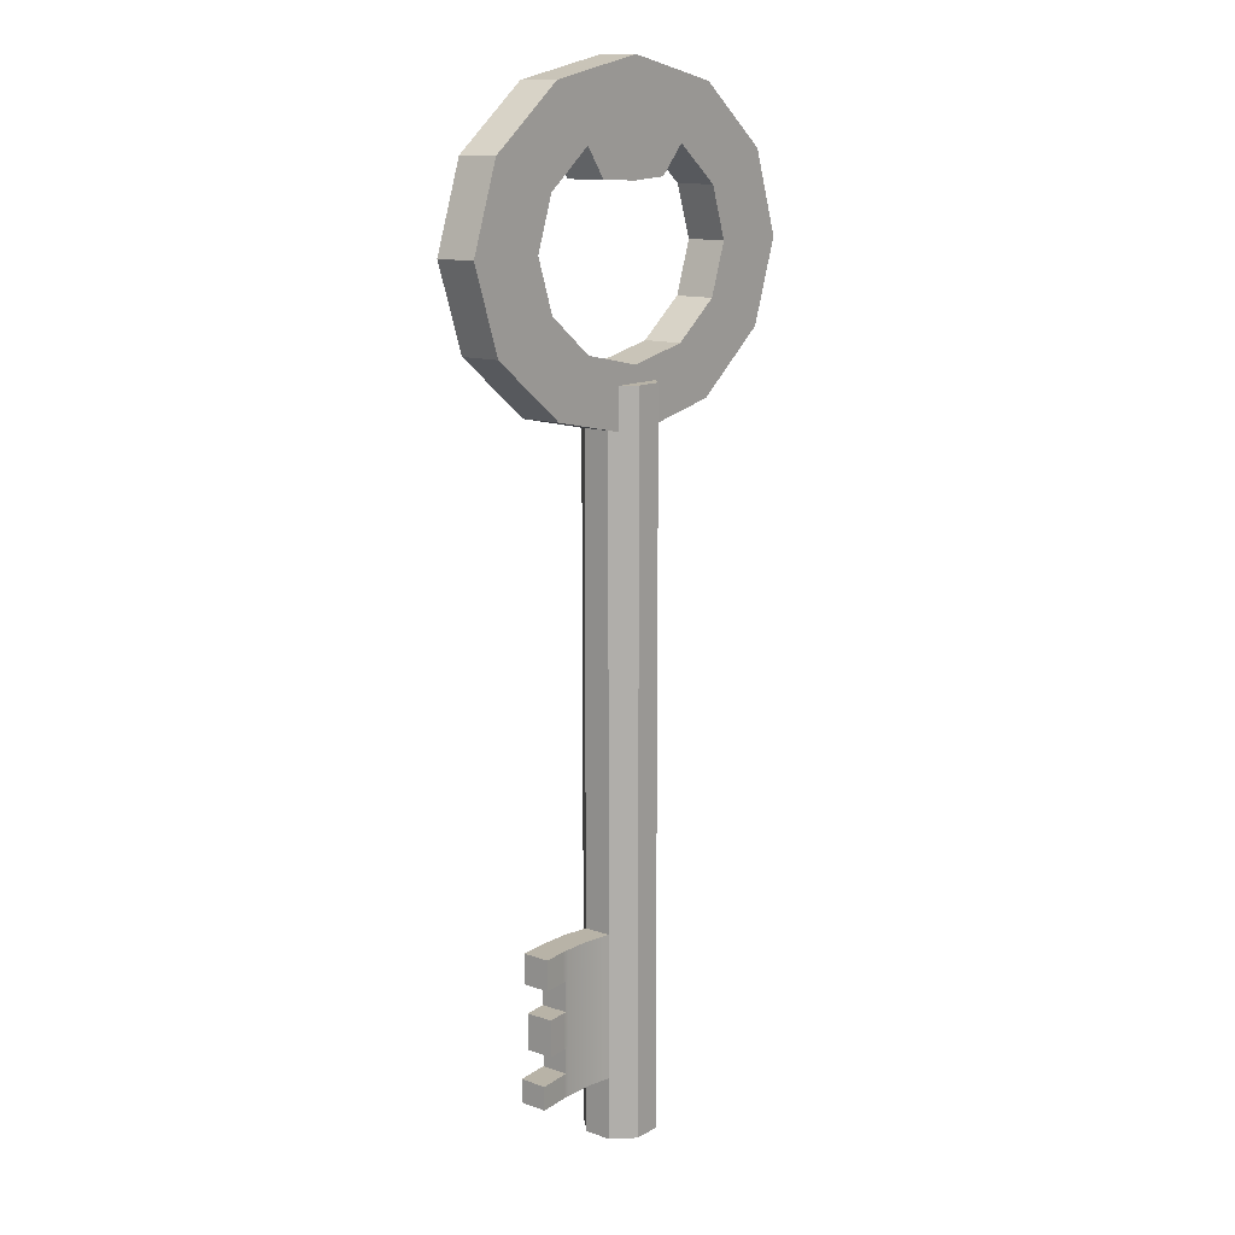
<metadata>
{"format":"obj","ext":"obj","renderer":"f3d","projection":"perspective","resolution":1024,"background":"white","views":[{"elev":12.8,"azim":128.4,"up":"+Y"}]}
</metadata>
<code>
g default
v 0.6991 7.691 -0.5249
v 0.5889 8.011 -0.5249
v 0.2878 8.245 -0.5249
v -0.1234 8.331 -0.5249
v -0.5346 8.245 -0.5249
v -0.8356 8.011 -0.5249
v -0.9458 7.691 -0.5249
v -0.8356 7.371 -0.5249
v -0.5346 7.137 -0.5249
v -0.1234 7.052 -0.5249
v 0.2878 7.137 -0.5249
v 0.5889 7.371 -0.5249
v 0.6991 7.691 -0.2743
v 0.5889 8.011 -0.2743
v 0.2878 8.245 -0.2743
v -0.1234 8.331 -0.2743
v -0.5346 8.245 -0.2743
v -0.8356 8.011 -0.2743
v -0.9458 7.691 -0.2743
v -0.8356 7.371 -0.2743
v -0.5346 7.137 -0.2743
v -0.1234 7.052 -0.2743
v 0.2878 7.137 -0.2743
v 0.5889 7.371 -0.2743
v 1.199 7.691 -0.2743
v 1.022 8.206 -0.2743
v 0.5378 8.582 -0.2743
v -0.1234 8.72 -0.2743
v -0.7846 8.582 -0.2743
v -1.269 8.206 -0.2743
v -1.446 7.691 -0.2743
v -1.269 7.177 -0.2743
v -0.7846 6.8 -0.2743
v -0.1234 6.663 -0.2743
v 0.5378 6.8 -0.2743
v 1.022 7.177 -0.2743
v 1.199 7.691 -0.5249
v 1.022 8.206 -0.5249
v 0.5378 8.582 -0.5249
v -0.1234 8.72 -0.5249
v -0.7846 8.582 -0.5249
v -1.269 8.206 -0.5249
v -1.446 7.691 -0.5249
v -1.269 7.177 -0.5249
v -0.7846 6.8 -0.5249
v -0.1234 6.663 -0.5249
v 0.5378 6.8 -0.5249
v 1.022 7.177 -0.5249
v 0.1559 8.063 -0.5249
v -0.1234 8.053 -0.5249
v 0.1559 8.063 -0.2743
v -0.1234 8.053 -0.2743
v -0.3706 8.068 -0.5249
v -0.3706 8.068 -0.2743
v -0.7629 8.553 -0.2743
v -1.231 8.189 -0.2743
v -1.402 7.691 -0.2743
v -1.231 7.194 -0.2743
v -0.7629 6.83 -0.2743
v -0.1234 6.696 -0.2743
v 0.5161 6.83 -0.2743
v 0.9843 7.194 -0.2743
v 1.156 7.691 -0.2743
v 0.9843 8.189 -0.2743
v 0.5161 8.553 -0.2743
v -0.1234 8.686 -0.2743
v -0.8929 8.037 -0.2743
v -1.012 7.691 -0.2743
v -0.8929 7.346 -0.2743
v -0.5677 7.093 -0.2743
v -0.1234 7 -0.2743
v 0.3209 7.093 -0.2743
v 0.6462 7.346 -0.2743
v 0.7652 7.691 -0.2743
v 0.6462 8.037 -0.2743
v 0.3209 8.29 -0.2743
v -0.1234 8.382 -0.2743
v -0.5677 8.29 -0.2743
v -0.7363 8.517 -0.5249
v -1.185 8.168 -0.5249
v -1.349 7.691 -0.5249
v -1.185 7.215 -0.5249
v -0.7363 6.866 -0.5249
v -0.1234 6.738 -0.5249
v 0.4895 6.866 -0.5249
v 0.9381 7.215 -0.5249
v 1.102 7.691 -0.5249
v 0.9381 8.168 -0.5249
v 0.4895 8.517 -0.5249
v -0.1234 8.645 -0.5249
v -0.5875 8.317 -0.5249
v -0.9273 8.052 -0.5249
v -1.052 7.691 -0.5249
v -0.9273 7.33 -0.5249
v -0.5875 7.066 -0.5249
v -0.1234 6.969 -0.5249
v 0.3408 7.066 -0.5249
v 0.6805 7.33 -0.5249
v 0.8049 7.691 -0.5249
v 0.6805 8.052 -0.5249
v 0.3408 8.317 -0.5249
v -0.1234 8.413 -0.5249
v -0.4315 8.134 -0.2743
v -0.1234 8.156 -0.2743
v 0.2049 8.131 -0.2743
v 0.2049 8.131 -0.5249
v -0.1234 8.156 -0.5249
v -0.4315 8.134 -0.5249
v -0.04013 2.482 -0.4396
v -0.1 2.482 -0.5009
v -0.1857 2.482 -0.5019
v -0.247 2.482 -0.442
v -0.248 2.482 -0.3564
v -0.1881 2.482 -0.2951
v -0.1024 2.482 -0.2941
v -0.04113 2.482 -0.354
v 0.06379 2.482 -0.4813
v -0.05596 2.482 -0.6038
v -0.2273 2.482 -0.6058
v -0.3499 2.482 -0.4861
v -0.3519 2.482 -0.3147
v -0.2321 2.482 -0.1922
v -0.06078 2.482 -0.1902
v 0.06179 2.482 -0.3099
v 0.06379 2.868 -0.4813
v -0.05596 2.868 -0.6038
v -0.2273 2.868 -0.6058
v -0.3499 2.868 -0.4861
v -0.3519 2.868 -0.3147
v -0.2321 2.868 -0.1922
v -0.06078 2.868 -0.1902
v 0.06179 2.868 -0.3099
v 0.06379 3.762 -0.4813
v -0.05596 3.762 -0.6038
v -0.2273 3.762 -0.6058
v -0.3499 3.762 -0.4861
v -0.3519 3.762 -0.3147
v -0.2321 3.762 -0.1922
v -0.06078 3.762 -0.1902
v 0.06179 3.762 -0.3099
v 0.06379 5.162 -0.4813
v -0.05596 5.162 -0.6038
v -0.2273 5.162 -0.6058
v -0.3499 5.162 -0.4861
v -0.3519 5.162 -0.3147
v -0.2321 5.162 -0.1922
v -0.06078 5.162 -0.1902
v 0.06179 5.162 -0.3099
v 0.06379 6.056 -0.4813
v -0.05596 6.056 -0.6038
v -0.2273 6.056 -0.6058
v -0.3499 6.056 -0.4861
v -0.3519 6.056 -0.3147
v -0.2321 6.056 -0.1922
v -0.06078 6.056 -0.1902
v 0.06179 6.056 -0.3099
v 0.06379 6.949 -0.4813
v -0.05596 6.949 -0.6038
v -0.2273 6.949 -0.6058
v -0.3499 6.949 -0.4861
v -0.3519 6.949 -0.3147
v -0.2321 6.949 -0.1922
v -0.06078 6.949 -0.1902
v 0.06179 6.949 -0.3099
v -0.04013 6.949 -0.4396
v -0.1 6.949 -0.5009
v -0.1857 6.949 -0.5019
v -0.247 6.949 -0.442
v -0.248 6.949 -0.3564
v -0.1881 6.949 -0.2951
v -0.1024 6.949 -0.2941
v -0.04113 6.949 -0.354
v -0.144 2.482 -0.398
v -0.144 6.949 -0.398
v 0.2301 3.762 -0.2818
v 0.2321 3.762 -0.4532
v 0.2321 2.868 -0.4532
v 0.2301 2.868 -0.2818
v 0.4181 3.762 -0.2796
v 0.4201 3.762 -0.451
v 0.4201 2.868 -0.451
v 0.4181 2.868 -0.2796
v 0.4181 3.576 -0.2796
v 0.2301 3.576 -0.2818
v 0.06179 3.576 -0.3099
v -0.06078 3.576 -0.1902
v -0.2321 3.576 -0.1922
v -0.3519 3.576 -0.3147
v -0.3499 3.576 -0.4861
v -0.2273 3.576 -0.6058
v -0.05596 3.576 -0.6038
v 0.06379 3.576 -0.4813
v 0.2321 3.576 -0.4532
v 0.4201 3.576 -0.451
v 0.4181 3.391 -0.2796
v 0.2301 3.391 -0.2818
v 0.06179 3.391 -0.3099
v -0.06078 3.391 -0.1902
v -0.2321 3.391 -0.1922
v -0.3519 3.391 -0.3147
v -0.3499 3.391 -0.4861
v -0.2273 3.391 -0.6058
v -0.05596 3.391 -0.6038
v 0.06379 3.391 -0.4813
v 0.2321 3.391 -0.4532
v 0.4201 3.391 -0.451
v 0.4181 3.169 -0.2796
v 0.2301 3.169 -0.2818
v 0.06179 3.169 -0.3099
v -0.06078 3.169 -0.1902
v -0.2321 3.169 -0.1922
v -0.3519 3.169 -0.3147
v -0.3499 3.169 -0.4861
v -0.2273 3.169 -0.6058
v -0.05596 3.169 -0.6038
v 0.06379 3.169 -0.4813
v 0.2321 3.169 -0.4532
v 0.4201 3.169 -0.451
v 0.4181 3.013 -0.2796
v 0.2301 3.013 -0.2818
v 0.06179 3.013 -0.3099
v -0.06078 3.013 -0.1902
v -0.2321 3.013 -0.1922
v -0.3519 3.013 -0.3147
v -0.3499 3.013 -0.4861
v -0.2273 3.013 -0.6058
v -0.05596 3.013 -0.6038
v 0.06379 3.013 -0.4813
v 0.2321 3.013 -0.4532
v 0.4201 3.013 -0.451
v 0.5959 3.762 -0.2955
v 0.5979 3.762 -0.4669
v 0.5959 3.576 -0.2955
v 0.5979 3.576 -0.4669
v 0.5683 3.391 -0.2938
v 0.5703 3.391 -0.4651
v 0.5683 3.169 -0.2938
v 0.5703 3.169 -0.4651
v 0.6362 3.013 -0.4701
v 0.6342 3.013 -0.2987
v 0.6342 2.868 -0.2987
v 0.6362 2.868 -0.4701
v -0.04064 2.482 -0.3954
v 0.06276 2.482 -0.3929
v 0.06276 2.868 -0.3929
v 0.2311 2.868 -0.3647
v 0.419 2.868 -0.3626
v 0.6351 2.868 -0.3817
v 0.6351 3.013 -0.3817
v 0.419 3.013 -0.3626
v 0.419 3.169 -0.3626
v 0.5692 3.169 -0.3767
v 0.5692 3.391 -0.3767
v 0.419 3.391 -0.3626
v 0.419 3.576 -0.3626
v 0.5969 3.576 -0.3785
v 0.5969 3.762 -0.3785
v 0.419 3.762 -0.3626
v 0.2311 3.762 -0.3647
v 0.06276 3.762 -0.3929
v 0.06276 5.162 -0.3929
v 0.06276 6.056 -0.3929
v 0.06276 6.949 -0.3929
v -0.04064 6.949 -0.3954
v 0.09707 3.762 -0.304
v 0.09804 3.762 -0.387
v 0.09907 3.762 -0.4754
v 0.09907 3.576 -0.4754
v 0.09907 3.391 -0.4754
v 0.09907 3.169 -0.4754
v 0.09907 3.013 -0.4754
v 0.09907 2.868 -0.4754
v 0.09804 2.868 -0.387
v 0.09707 2.868 -0.304
v 0.09707 3.013 -0.304
v 0.09707 3.169 -0.304
v 0.09707 3.391 -0.304
v 0.09707 3.576 -0.304
v 0.396 3.576 -0.2799
v 0.396 3.391 -0.2799
v 0.396 3.169 -0.2799
v 0.396 3.013 -0.2799
v 0.396 2.868 -0.2799
v 0.397 2.868 -0.3628
v 0.398 2.868 -0.4512
v 0.398 3.013 -0.4512
v 0.398 3.169 -0.4512
v 0.398 3.391 -0.4512
v 0.398 3.576 -0.4512
v 0.398 3.762 -0.4512
v 0.397 3.762 -0.3628
v 0.396 3.762 -0.2799
v 0.4341 3.169 -0.2811
v 0.4341 3.391 -0.2811
v 0.4351 3.391 -0.3641
v 0.4361 3.391 -0.4525
v 0.4361 3.169 -0.4525
v 0.4351 3.169 -0.3641
v 0.4377 3.576 -0.2814
v 0.4377 3.762 -0.2814
v 0.4387 3.762 -0.3643
v 0.4397 3.762 -0.4527
v 0.4397 3.576 -0.4527
v 0.4387 3.576 -0.3643
v 0.4296 3.013 -0.2806
v 0.4306 3.013 -0.3636
v 0.4316 3.013 -0.452
v 0.4316 2.868 -0.452
v 0.4306 2.868 -0.3636
v 0.4296 2.868 -0.2806
v 0.6175 3.013 -0.2973
v 0.6185 3.013 -0.3802
v 0.6195 3.013 -0.4686
v 0.6195 2.868 -0.4686
v 0.6185 2.868 -0.3802
v 0.6175 2.868 -0.2973
v 0.5545 3.391 -0.2925
v 0.5554 3.391 -0.3754
v 0.5565 3.391 -0.4638
v 0.5565 3.169 -0.4638
v 0.5554 3.169 -0.3754
v 0.5545 3.169 -0.2925
v 0.583 3.762 -0.2944
v 0.584 3.762 -0.3773
v 0.585 3.762 -0.4657
v 0.585 3.576 -0.4657
v 0.584 3.576 -0.3773
v 0.583 3.576 -0.2944
v 0.5959 3.747 -0.2955
v 0.583 3.747 -0.2944
v 0.4377 3.747 -0.2814
v 0.4181 3.747 -0.2796
v 0.396 3.747 -0.2799
v 0.2301 3.747 -0.2818
v 0.09707 3.747 -0.304
v 0.06179 3.747 -0.3099
v -0.06078 3.747 -0.1902
v -0.2321 3.747 -0.1922
v -0.3519 3.747 -0.3147
v -0.3499 3.747 -0.4861
v -0.2273 3.747 -0.6058
v -0.05596 3.747 -0.6038
v 0.06379 3.747 -0.4813
v 0.09907 3.747 -0.4754
v 0.2321 3.747 -0.4532
v 0.398 3.747 -0.4512
v 0.4201 3.747 -0.451
v 0.4397 3.747 -0.4527
v 0.585 3.747 -0.4657
v 0.5979 3.747 -0.4669
v 0.5969 3.747 -0.3785
v 0.5959 3.586 -0.2955
v 0.583 3.586 -0.2944
v 0.4377 3.586 -0.2814
v 0.4181 3.586 -0.2796
v 0.396 3.586 -0.2799
v 0.2301 3.586 -0.2818
v 0.09707 3.586 -0.304
v 0.06179 3.586 -0.3099
v -0.06078 3.586 -0.1902
v -0.2321 3.586 -0.1922
v -0.3519 3.586 -0.3147
v -0.3499 3.586 -0.4861
v -0.2273 3.586 -0.6058
v -0.05596 3.586 -0.6038
v 0.06379 3.586 -0.4813
v 0.09907 3.586 -0.4754
v 0.2321 3.586 -0.4532
v 0.398 3.586 -0.4512
v 0.4201 3.586 -0.451
v 0.4397 3.586 -0.4527
v 0.585 3.586 -0.4657
v 0.5979 3.586 -0.4669
v 0.5969 3.586 -0.3785
v 0.5683 3.38 -0.2938
v 0.5545 3.38 -0.2925
v 0.4341 3.38 -0.2811
v 0.4181 3.38 -0.2796
v 0.396 3.38 -0.2799
v 0.2301 3.38 -0.2818
v 0.09707 3.38 -0.304
v 0.06179 3.38 -0.3099
v -0.06078 3.38 -0.1902
v -0.2321 3.38 -0.1922
v -0.3519 3.38 -0.3147
v -0.3499 3.38 -0.4861
v -0.2273 3.38 -0.6058
v -0.05596 3.38 -0.6038
v 0.06379 3.38 -0.4813
v 0.09907 3.38 -0.4754
v 0.2321 3.38 -0.4532
v 0.398 3.38 -0.4512
v 0.4201 3.38 -0.451
v 0.4361 3.38 -0.4525
v 0.5565 3.38 -0.4638
v 0.5703 3.38 -0.4651
v 0.5692 3.38 -0.3767
v 0.5683 3.18 -0.2938
v 0.5545 3.18 -0.2925
v 0.4341 3.18 -0.2811
v 0.4181 3.18 -0.2796
v 0.396 3.18 -0.2799
v 0.2301 3.18 -0.2818
v 0.09707 3.18 -0.304
v 0.06179 3.18 -0.3099
v -0.06078 3.18 -0.1902
v -0.2321 3.18 -0.1922
v -0.3519 3.18 -0.3147
v -0.3499 3.18 -0.4861
v -0.2273 3.18 -0.6058
v -0.05596 3.18 -0.6038
v 0.06379 3.18 -0.4813
v 0.09907 3.18 -0.4754
v 0.2321 3.18 -0.4532
v 0.398 3.18 -0.4512
v 0.4201 3.18 -0.451
v 0.4361 3.18 -0.4525
v 0.5565 3.18 -0.4638
v 0.5703 3.18 -0.4651
v 0.5692 3.18 -0.3767
v 0.6342 3 -0.2987
v 0.6175 3 -0.2973
v 0.4296 3 -0.2806
v 0.4181 3 -0.2796
v 0.396 3 -0.2799
v 0.2301 3 -0.2818
v 0.09707 3 -0.304
v 0.06179 3 -0.3099
v -0.06078 3 -0.1902
v -0.2321 3 -0.1922
v -0.3519 3 -0.3147
v -0.3499 3 -0.4861
v -0.2273 3 -0.6058
v -0.05596 3 -0.6038
v 0.06379 3 -0.4813
v 0.09907 3 -0.4754
v 0.2321 3 -0.4532
v 0.398 3 -0.4512
v 0.4201 3 -0.451
v 0.4316 3 -0.452
v 0.6195 3 -0.4686
v 0.6362 3 -0.4701
v 0.6351 3 -0.3817
v 0.6175 2.88 -0.2973
v 0.4296 2.88 -0.2806
v 0.4181 2.88 -0.2796
v 0.396 2.88 -0.2799
v 0.2301 2.88 -0.2818
v 0.09707 2.88 -0.304
v 0.06179 2.88 -0.3099
v -0.06078 2.88 -0.1902
v -0.2321 2.88 -0.1922
v -0.3519 2.88 -0.3147
v -0.3499 2.88 -0.4861
v -0.2273 2.88 -0.6058
v -0.05596 2.88 -0.6038
v 0.06379 2.88 -0.4813
v 0.09907 2.88 -0.4754
v 0.2321 2.88 -0.4532
v 0.398 2.88 -0.4512
v 0.4201 2.88 -0.451
v 0.4316 2.88 -0.452
v 0.6195 2.88 -0.4686
v 0.6362 2.88 -0.4701
v 0.6351 2.88 -0.3817
v 0.6342 2.88 -0.2987
v 0.06179 3.782 -0.3099
v -0.06078 3.782 -0.1902
v -0.2321 3.782 -0.1922
v -0.3519 3.782 -0.3147
v -0.3499 3.782 -0.4861
v -0.2273 3.782 -0.6058
v -0.05596 3.782 -0.6038
v 0.06379 3.782 -0.4813
v 0.06276 3.782 -0.3929
v 0.06179 2.814 -0.3099
v -0.06078 2.814 -0.1902
v -0.2321 2.814 -0.1922
v -0.3519 2.814 -0.3147
v -0.3499 2.814 -0.4861
v -0.2273 2.814 -0.6058
v -0.05596 2.814 -0.6038
v 0.06379 2.814 -0.4813
v 0.06276 2.814 -0.3929
g polySurface1
f 2 1 13 14
f 3 2 14 15
f 50 49 51 52
f 53 50 52 54
f 6 5 17 18
f 7 6 18 19
f 8 7 19 20
f 9 8 20 21
f 10 9 21 22
f 11 10 22 23
f 12 11 23 24
f 1 12 24 13
f 14 13 74 75
f 15 14 75 76
f 16 15 76 77
f 17 16 77 78
f 18 17 78 67
f 19 18 67 68
f 20 19 68 69
f 21 20 69 70
f 22 21 70 71
f 23 22 71 72
f 24 23 72 73
f 13 24 73 74
f 26 25 37 38
f 27 26 38 39
f 28 27 39 40
f 29 28 40 41
f 30 29 41 42
f 31 30 42 43
f 32 31 43 44
f 33 32 44 45
f 34 33 45 46
f 35 34 46 47
f 36 35 47 48
f 25 36 48 37
f 38 37 87 88
f 39 38 88 89
f 40 39 89 90
f 41 40 90 79
f 42 41 79 80
f 43 42 80 81
f 44 43 81 82
f 45 44 82 83
f 46 45 83 84
f 47 46 84 85
f 48 47 85 86
f 37 48 86 87
f 4 3 106 107
f 3 15 105 106
f 15 16 104 105
f 5 4 107 108
f 16 17 103 104
f 17 5 108 103
f 56 55 29 30
f 57 56 30 31
f 58 57 31 32
f 59 58 32 33
f 60 59 33 34
f 61 60 34 35
f 62 61 35 36
f 63 62 36 25
f 64 63 25 26
f 65 64 26 27
f 66 65 27 28
f 55 66 28 29
f 68 67 56 57
f 69 68 57 58
f 70 69 58 59
f 71 70 59 60
f 72 71 60 61
f 73 72 61 62
f 74 73 62 63
f 75 74 63 64
f 76 75 64 65
f 77 76 65 66
f 78 77 66 55
f 67 78 55 56
f 80 79 91 92
f 81 80 92 93
f 82 81 93 94
f 83 82 94 95
f 84 83 95 96
f 85 84 96 97
f 86 85 97 98
f 87 86 98 99
f 88 87 99 100
f 89 88 100 101
f 90 89 101 102
f 79 90 102 91
f 92 91 5 6
f 93 92 6 7
f 94 93 7 8
f 95 94 8 9
f 96 95 9 10
f 97 96 10 11
f 98 97 11 12
f 99 98 12 1
f 100 99 1 2
f 101 100 2 3
f 102 101 3 4
f 91 102 4 5
f 104 103 54 52
f 105 104 52 51
f 106 105 51 49
f 107 106 49 50
f 108 107 50 53
f 103 108 53 54
f 109 110 118 117
f 110 111 119 118
f 111 112 120 119
f 112 113 121 120
f 113 114 122 121
f 114 115 123 122
f 115 116 124 123
f 116 243 244 124
f 117 118 482 483
f 118 119 481 482
f 119 120 480 481
f 120 121 479 480
f 121 122 478 479
f 122 123 477 478
f 123 124 476 477
f 124 244 484 476
f 125 126 456 457
f 126 127 455 456
f 127 128 454 455
f 128 129 453 454
f 129 130 452 453
f 130 131 451 452
f 131 132 450 451
f 133 134 473 474
f 134 135 472 473
f 135 136 471 472
f 136 137 470 471
f 137 138 469 470
f 138 139 468 469
f 139 140 467 468
f 140 260 475 467
f 141 142 150 149
f 142 143 151 150
f 143 144 152 151
f 144 145 153 152
f 145 146 154 153
f 146 147 155 154
f 147 148 156 155
f 148 261 262 156
f 149 150 158 157
f 150 151 159 158
f 151 152 160 159
f 152 153 161 160
f 161 153 154 162
f 154 155 163 162
f 155 156 164 163
f 164 156 262 263
f 157 158 166 165
f 158 159 167 166
f 159 160 168 167
f 160 161 169 168
f 161 162 170 169
f 162 163 171 170
f 163 164 172 171
f 164 263 264 172
f 110 109 173
f 111 110 173
f 112 111 173
f 113 112 173
f 114 113 173
f 115 114 173
f 116 115 173
f 109 243 116 173
f 165 166 174
f 166 167 174
f 167 168 174
f 168 169 174
f 169 170 174
f 170 171 174
f 171 172 174
f 172 264 165 174
f 132 245 273 274
f 125 457 458 272
f 260 140 265 266
f 450 132 274 449
f 291 292 179 258
f 285 460 461 181
f 283 284 247 182
f 447 283 182 446
f 356 279 183 355
f 359 185 278 358
f 186 185 359 360
f 187 186 360 361
f 188 187 361 362
f 189 188 362 363
f 190 189 363 364
f 191 190 364 365
f 192 191 365 366
f 268 192 366 367
f 194 289 369 370
f 279 280 195 183
f 185 197 277 278
f 198 197 185 186
f 199 198 186 187
f 200 199 187 188
f 201 200 188 189
f 202 201 189 190
f 203 202 190 191
f 204 203 191 192
f 269 204 192 268
f 206 288 289 194
f 402 281 207 401
f 405 209 276 404
f 210 209 405 406
f 211 210 406 407
f 212 211 407 408
f 213 212 408 409
f 214 213 409 410
f 215 214 410 411
f 216 215 411 412
f 270 216 412 413
f 218 287 415 416
f 281 282 219 207
f 209 221 275 276
f 222 221 209 210
f 223 222 210 211
f 224 223 211 212
f 225 224 212 213
f 226 225 213 214
f 227 226 214 215
f 228 227 215 216
f 271 228 216 270
f 230 286 287 218
f 374 352 233 256
f 255 183 195 254
f 420 398 237 252
f 465 466 241 248
f 251 207 219 250
f 258 179 300 301
f 355 183 299 354
f 183 255 304 299
f 194 370 371 303
f 254 195 294 295
f 401 207 293 400
f 207 251 298 293
f 218 416 417 297
f 250 219 305 306
f 446 182 310 445
f 182 247 309 310
f 181 461 462 308
f 243 109 117 244
f 484 244 117 483
f 273 245 125 272
f 247 284 285 181
f 309 247 181 308
f 464 465 248 242
f 230 250 306 307
f 218 251 250 230
f 298 251 218 297
f 419 420 252 238
f 206 254 295 296
f 194 255 254 206
f 304 255 194 303
f 373 374 256 234
f 180 258 301 302
f 290 291 258 180
f 133 260 266 267
f 475 260 133 474
f 262 261 141 149
f 262 149 157 263
f 264 263 157 165
f 266 265 175 259
f 267 266 259 176
f 193 268 367 368
f 205 269 268 193
f 217 270 413 414
f 229 271 270 217
f 272 458 459 177
f 246 273 272 177
f 274 273 246 178
f 449 274 178 448
f 276 275 220 208
f 404 276 208 403
f 278 277 196 184
f 358 278 184 357
f 184 196 280 279
f 403 208 281 402
f 208 220 282 281
f 448 178 283 447
f 178 246 284 283
f 285 284 246 177
f 177 459 460 285
f 287 286 229 217
f 415 287 217 414
f 289 288 205 193
f 369 289 193 368
f 176 259 291 290
f 259 175 292 291
f 357 184 279 356
f 400 293 322 399
f 295 294 317 318
f 296 295 318 319
f 297 417 418 320
f 321 298 297 320
f 293 298 321 322
f 354 299 328 353
f 301 300 323 324
f 302 301 324 325
f 303 371 372 326
f 327 304 303 326
f 299 304 327 328
f 306 305 311 312
f 307 306 312 313
f 308 462 463 314
f 315 309 308 314
f 310 309 315 316
f 445 310 316 444
f 312 311 240 249
f 313 312 249 239
f 314 463 464 242
f 248 315 314 242
f 316 315 248 241
f 466 444 316 241
f 318 317 235 253
f 319 318 253 236
f 320 418 419 238
f 252 321 320 238
f 322 321 252 237
f 399 322 237 398
f 324 323 231 257
f 325 324 257 232
f 326 372 373 234
f 256 327 326 234
f 328 327 256 233
f 353 328 233 352
f 323 330 329 231
f 300 331 330 323
f 179 332 331 300
f 292 333 332 179
f 175 334 333 292
f 265 335 334 175
f 140 336 335 265
f 337 336 140 139
f 338 337 139 138
f 339 338 138 137
f 340 339 137 136
f 341 340 136 135
f 342 341 135 134
f 343 342 134 133
f 344 343 133 267
f 345 344 267 176
f 290 346 345 176
f 347 346 290 180
f 348 347 180 302
f 349 348 302 325
f 350 349 325 232
f 232 257 351 350
f 257 231 329 351
f 330 353 352 329
f 331 354 353 330
f 332 355 354 331
f 333 356 355 332
f 334 357 356 333
f 335 358 357 334
f 336 359 358 335
f 360 359 336 337
f 361 360 337 338
f 362 361 338 339
f 363 362 339 340
f 364 363 340 341
f 365 364 341 342
f 366 365 342 343
f 367 366 343 344
f 368 367 344 345
f 346 369 368 345
f 370 369 346 347
f 371 370 347 348
f 372 371 348 349
f 373 372 349 350
f 350 351 374 373
f 351 329 352 374
f 317 376 375 235
f 294 377 376 317
f 195 378 377 294
f 280 379 378 195
f 196 380 379 280
f 277 381 380 196
f 197 382 381 277
f 383 382 197 198
f 384 383 198 199
f 385 384 199 200
f 386 385 200 201
f 387 386 201 202
f 388 387 202 203
f 389 388 203 204
f 390 389 204 269
f 391 390 269 205
f 288 392 391 205
f 393 392 288 206
f 394 393 206 296
f 395 394 296 319
f 396 395 319 236
f 236 253 397 396
f 253 235 375 397
f 376 399 398 375
f 377 400 399 376
f 378 401 400 377
f 379 402 401 378
f 380 403 402 379
f 381 404 403 380
f 382 405 404 381
f 406 405 382 383
f 407 406 383 384
f 408 407 384 385
f 409 408 385 386
f 410 409 386 387
f 411 410 387 388
f 412 411 388 389
f 413 412 389 390
f 414 413 390 391
f 392 415 414 391
f 416 415 392 393
f 417 416 393 394
f 418 417 394 395
f 419 418 395 396
f 396 397 420 419
f 397 375 398 420
f 311 422 421 240
f 305 423 422 311
f 219 424 423 305
f 282 425 424 219
f 220 426 425 282
f 275 427 426 220
f 221 428 427 275
f 429 428 221 222
f 430 429 222 223
f 431 430 223 224
f 432 431 224 225
f 433 432 225 226
f 434 433 226 227
f 435 434 227 228
f 436 435 228 271
f 437 436 271 229
f 438 437 229 286
f 439 438 286 230
f 440 439 230 307
f 441 440 307 313
f 442 441 313 239
f 239 249 443 442
f 249 240 421 443
f 423 445 444 422
f 424 446 445 423
f 425 447 446 424
f 426 448 447 425
f 427 449 448 426
f 428 450 449 427
f 451 450 428 429
f 452 451 429 430
f 453 452 430 431
f 454 453 431 432
f 455 454 432 433
f 456 455 433 434
f 457 456 434 435
f 458 457 435 436
f 459 458 436 437
f 460 459 437 438
f 461 460 438 439
f 462 461 439 440
f 463 462 440 441
f 464 463 441 442
f 442 443 465 464
f 443 421 466 465
f 422 444 466 421
f 468 467 148 147
f 469 468 147 146
f 470 469 146 145
f 471 470 145 144
f 472 471 144 143
f 473 472 143 142
f 474 473 142 141
f 261 475 474 141
f 467 475 261 148
f 477 476 132 131
f 478 477 131 130
f 479 478 130 129
f 480 479 129 128
f 481 480 128 127
f 482 481 127 126
f 483 482 126 125
f 245 484 483 125
f 476 484 245 132

</code>
